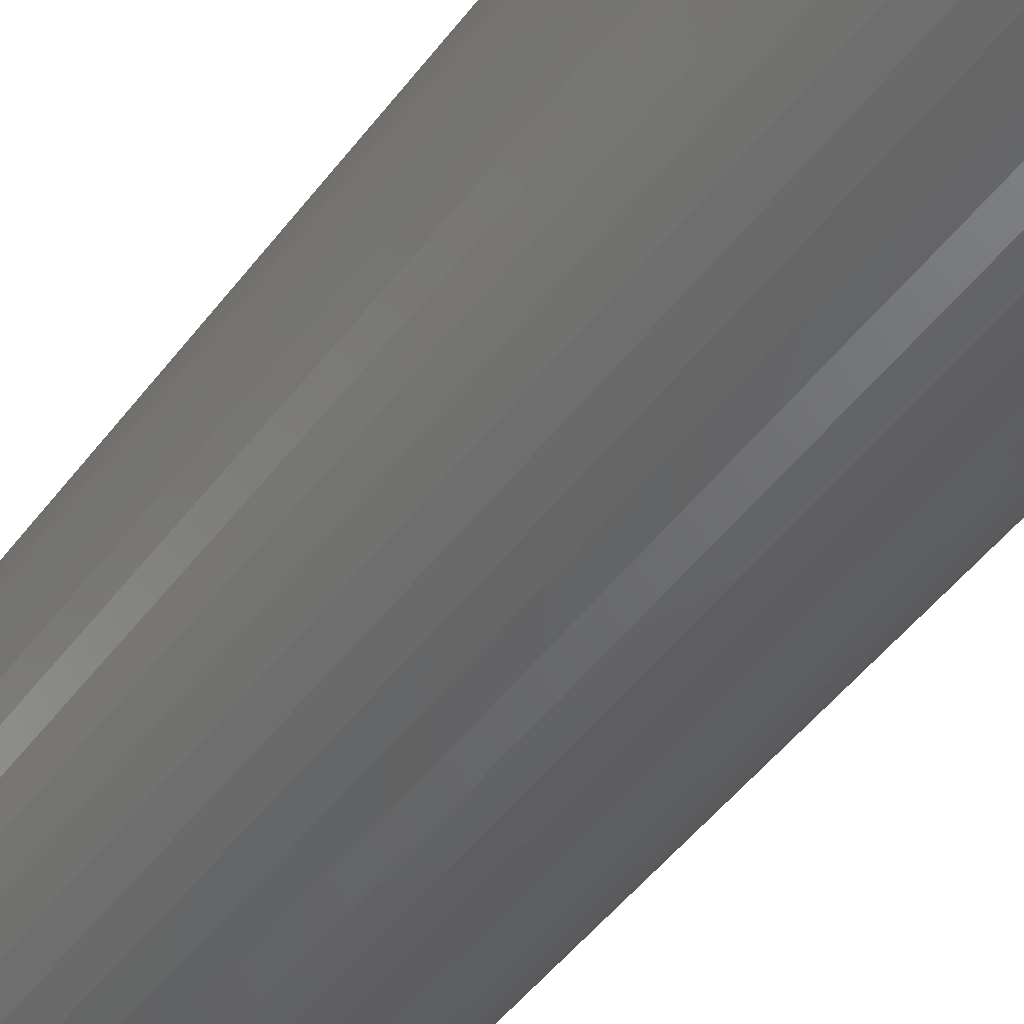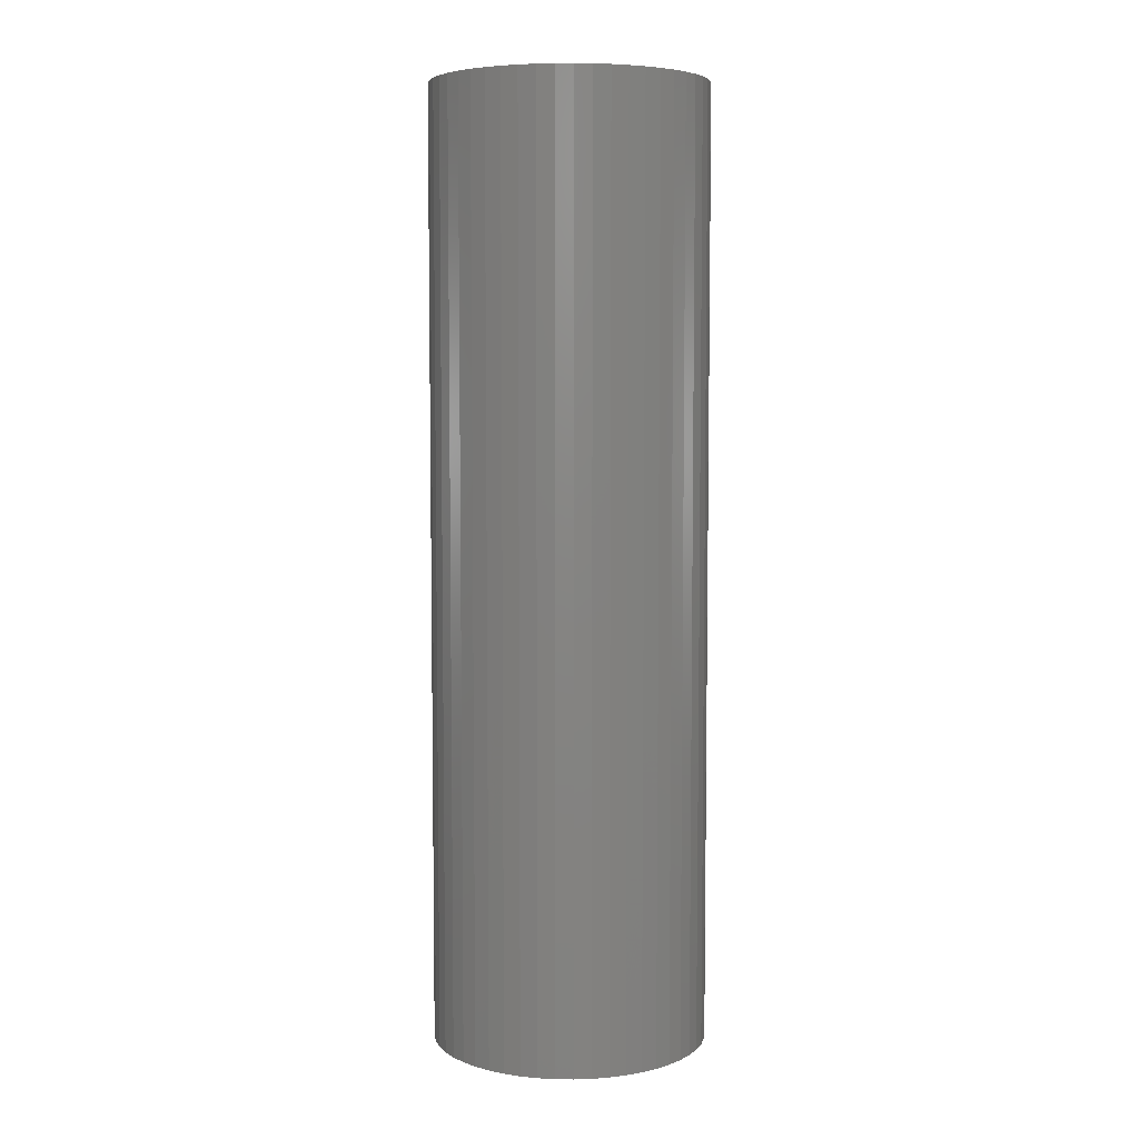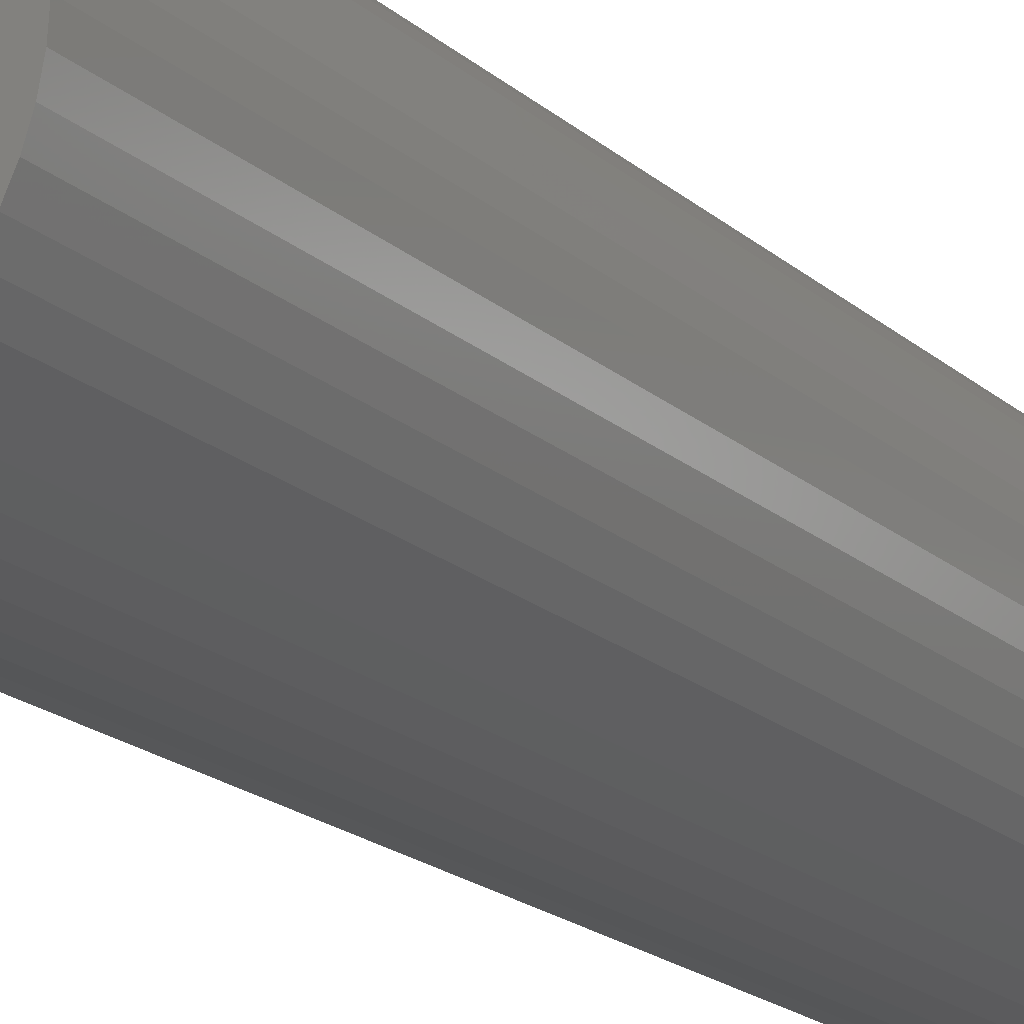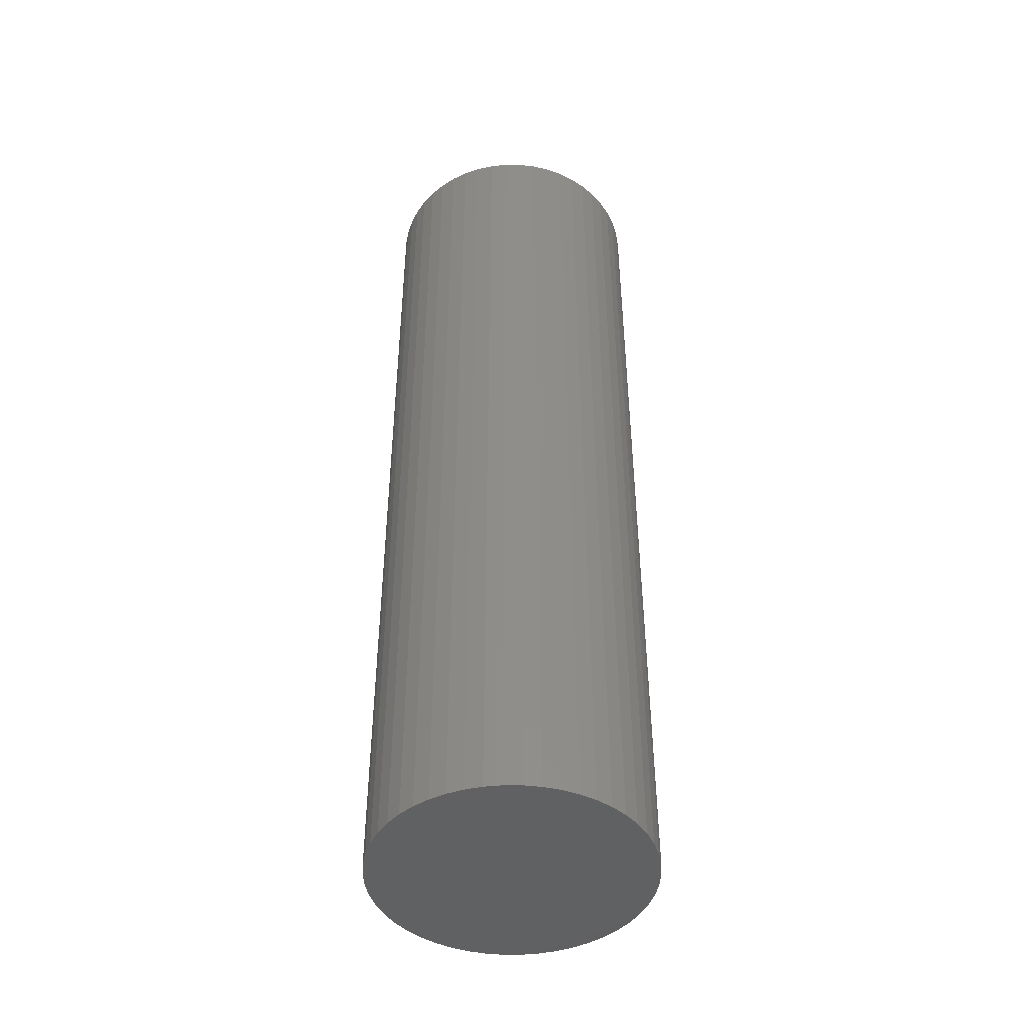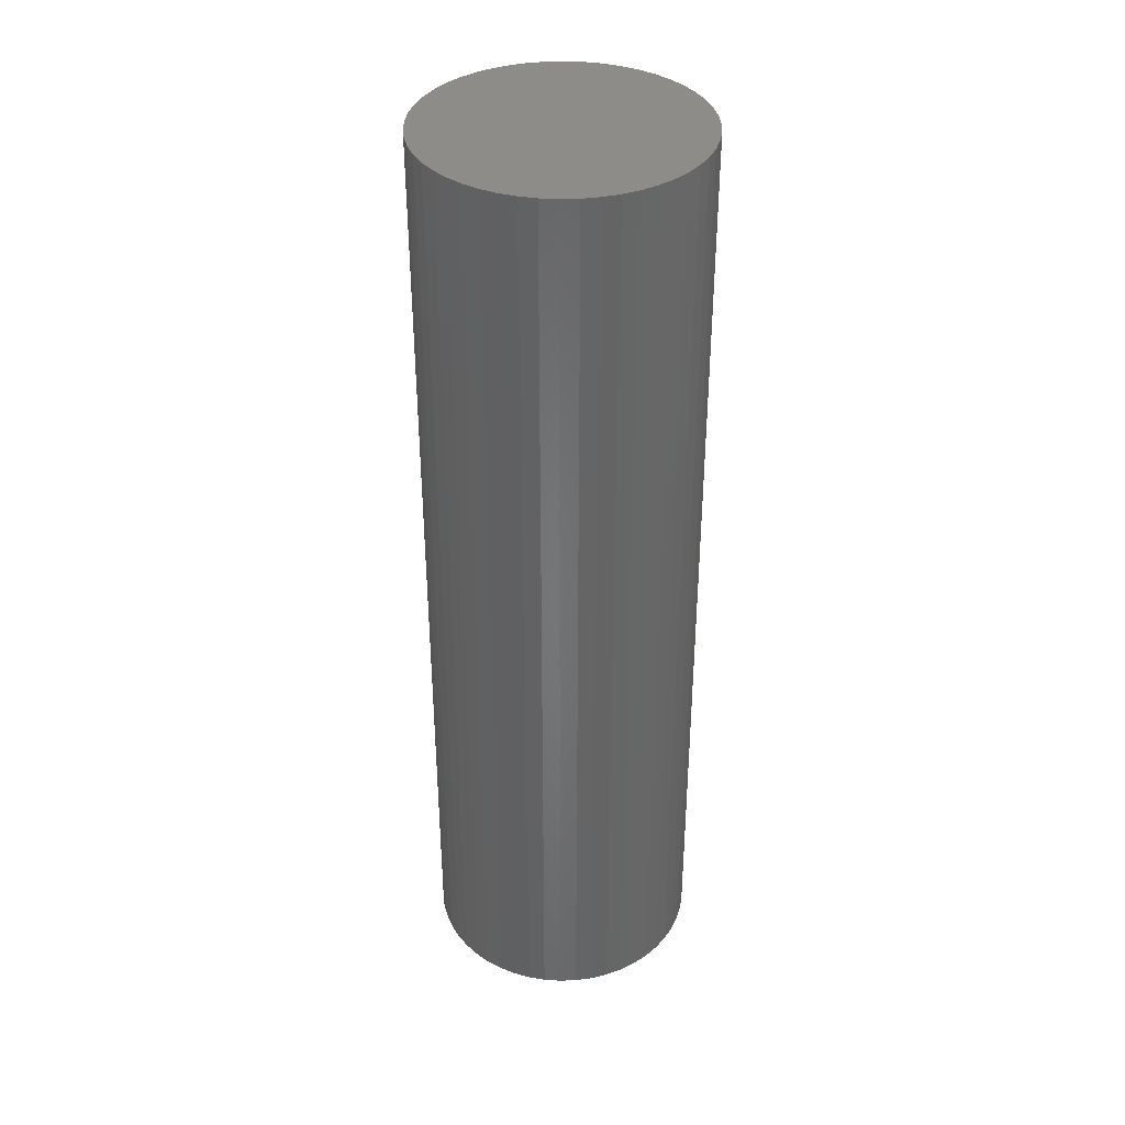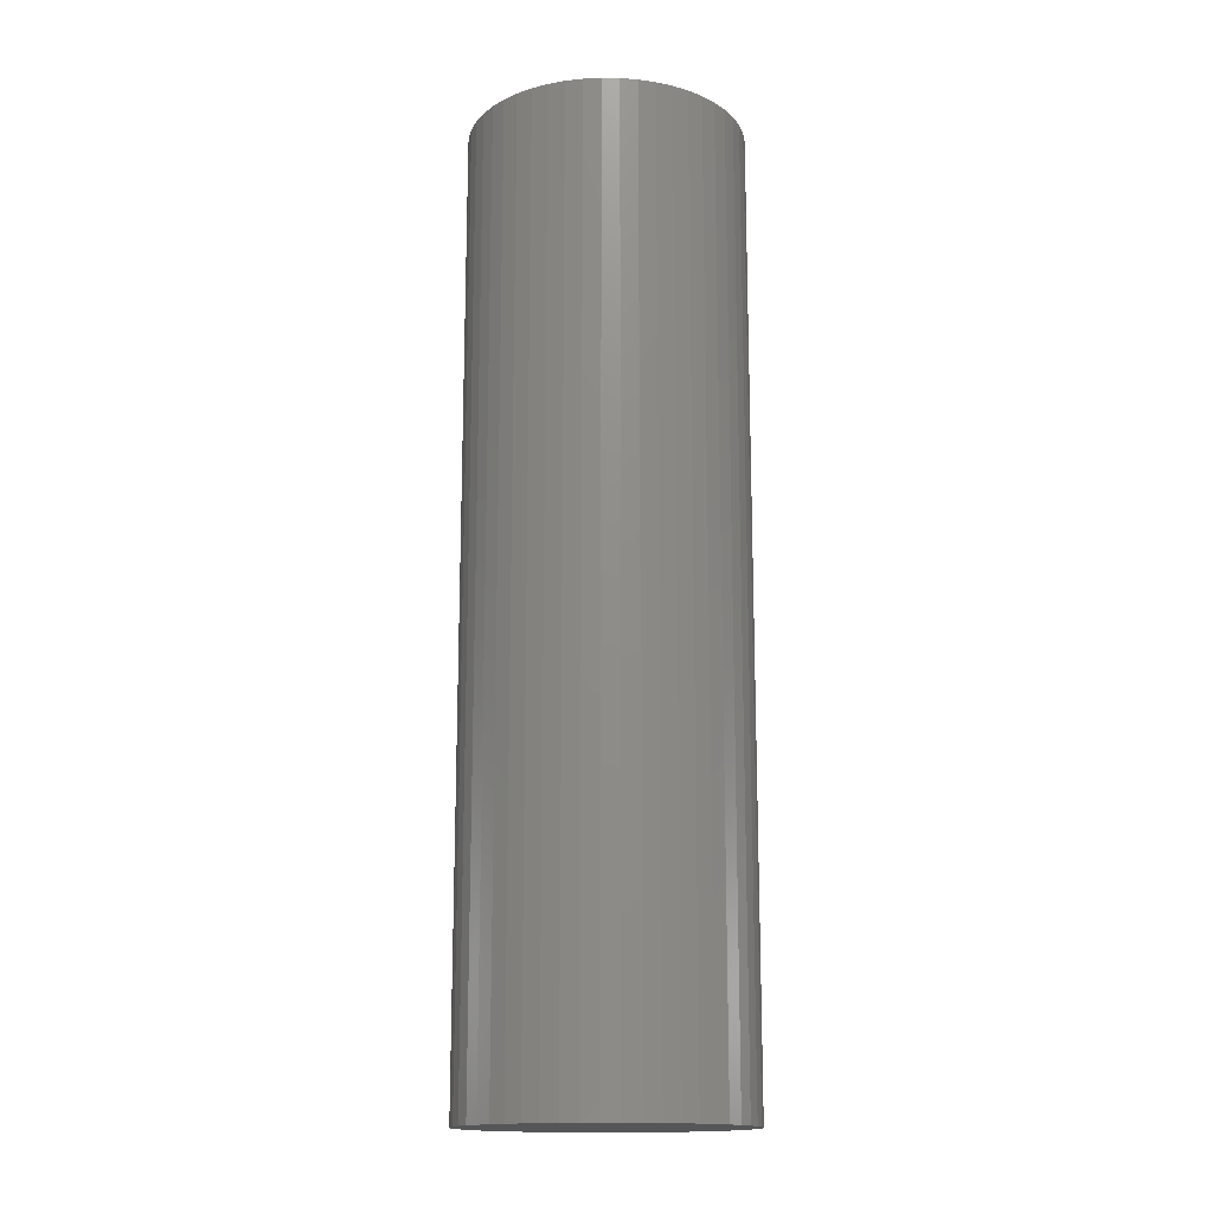
<metadata>
{"format":"stl","ext":"stl","renderer":"f3d","projection":"perspective","resolution":1024,"background":"white","views":[{"elev":-45.2,"azim":146.2,"up":"+Y"},{"elev":5.9,"azim":167.6,"up":"+Z"},{"elev":-19.0,"azim":-147.7,"up":"+Y"},{"elev":-45.2,"azim":-108.3,"up":"+Z"},{"elev":37.4,"azim":11.9,"up":"+Z"},{"elev":-15.6,"azim":-102.4,"up":"+Z"}]}
</metadata>
<code>
# stl→obj: 100 verts, 196 faces
v 4.35 0 15
v 4.316 0.5452 -15
v 4.316 0.5452 15
v 4.35 0 -15
v -4.35 0 -15
v -4.316 0.5452 15
v -4.316 0.5452 -15
v -4.35 0 15
v 0.2731 4.341 -15
v -0.2731 4.341 15
v 0.2731 4.341 15
v -0.2731 4.341 -15
v 4.316 -0.5452 15
v 4.213 1.082 15
v 4.213 -1.082 15
v 4.045 1.601 15
v 4.045 -1.601 15
v 3.812 2.096 15
v 3.812 -2.096 15
v 3.519 2.557 15
v 3.519 -2.557 15
v 3.171 2.978 15
v 3.171 -2.978 15
v 2.773 3.352 15
v 2.773 -3.352 15
v 2.331 3.673 15
v 2.331 -3.673 15
v 1.852 3.936 15
v 1.852 -3.936 15
v 1.344 4.137 15
v 1.344 -4.137 15
v 0.8151 4.273 15
v 0.8151 -4.273 15
v 0.2731 -4.341 15
v -0.2731 -4.341 15
v -0.8151 4.273 15
v -0.8151 -4.273 15
v -1.344 4.137 15
v -1.344 -4.137 15
v -1.852 3.936 15
v -1.852 -3.936 15
v -2.331 3.673 15
v -2.331 -3.673 15
v -2.773 3.352 15
v -2.773 -3.352 15
v -3.171 2.978 15
v -3.171 -2.978 15
v -3.519 2.557 15
v -3.519 -2.557 15
v -3.812 2.096 15
v -3.812 -2.096 15
v -4.045 1.601 15
v -4.045 -1.601 15
v -4.213 1.082 15
v -4.213 -1.082 15
v -4.316 -0.5452 15
v 3.171 2.978 -15
v 2.773 3.352 -15
v 4.316 -0.5452 -15
v 4.213 -1.082 -15
v 4.213 1.082 -15
v 4.045 -1.601 -15
v 4.045 1.601 -15
v 3.812 -2.096 -15
v 3.812 2.096 -15
v 3.519 -2.557 -15
v 3.519 2.557 -15
v 3.171 -2.978 -15
v 2.773 -3.352 -15
v 2.331 -3.673 -15
v 2.331 3.673 -15
v 1.852 -3.936 -15
v 1.852 3.936 -15
v 1.344 -4.137 -15
v 1.344 4.137 -15
v 0.8151 -4.273 -15
v 0.8151 4.273 -15
v 0.2731 -4.341 -15
v -0.2731 -4.341 -15
v -0.8151 -4.273 -15
v -0.8151 4.273 -15
v -1.344 -4.137 -15
v -1.344 4.137 -15
v -1.852 -3.936 -15
v -1.852 3.936 -15
v -2.331 -3.673 -15
v -2.331 3.673 -15
v -2.773 -3.352 -15
v -2.773 3.352 -15
v -3.171 -2.978 -15
v -3.171 2.978 -15
v -3.519 -2.557 -15
v -3.519 2.557 -15
v -3.812 -2.096 -15
v -3.812 2.096 -15
v -4.045 -1.601 -15
v -4.045 1.601 -15
v -4.213 -1.082 -15
v -4.213 1.082 -15
v -4.316 -0.5452 -15
f 1 2 3
f 2 1 4
f 5 6 7
f 6 5 8
f 9 10 11
f 10 9 12
f 3 13 1
f 14 13 3
f 14 15 13
f 16 15 14
f 16 17 15
f 18 17 16
f 18 19 17
f 20 19 18
f 20 21 19
f 22 21 20
f 22 23 21
f 24 23 22
f 24 25 23
f 26 25 24
f 26 27 25
f 28 27 26
f 28 29 27
f 30 29 28
f 30 31 29
f 32 31 30
f 32 33 31
f 11 33 32
f 11 34 33
f 10 34 11
f 10 35 34
f 36 35 10
f 36 37 35
f 38 37 36
f 38 39 37
f 40 39 38
f 40 41 39
f 42 41 40
f 42 43 41
f 44 43 42
f 44 45 43
f 46 45 44
f 46 47 45
f 48 47 46
f 48 49 47
f 50 49 48
f 50 51 49
f 52 51 50
f 52 53 51
f 54 53 52
f 54 55 53
f 6 55 54
f 6 56 55
f 56 6 8
f 57 24 22
f 24 57 58
f 59 2 4
f 60 2 59
f 60 61 2
f 62 61 60
f 62 63 61
f 64 63 62
f 64 65 63
f 66 65 64
f 66 67 65
f 68 67 66
f 68 57 67
f 69 57 68
f 69 58 57
f 70 58 69
f 70 71 58
f 72 71 70
f 72 73 71
f 74 73 72
f 74 75 73
f 76 75 74
f 76 77 75
f 78 77 76
f 78 9 77
f 79 9 78
f 79 12 9
f 80 12 79
f 80 81 12
f 82 81 80
f 82 83 81
f 84 83 82
f 84 85 83
f 86 85 84
f 86 87 85
f 88 87 86
f 88 89 87
f 90 89 88
f 90 91 89
f 92 91 90
f 92 93 91
f 94 93 92
f 94 95 93
f 96 95 94
f 96 97 95
f 98 97 96
f 98 99 97
f 100 99 98
f 100 7 99
f 7 100 5
f 89 46 44
f 46 89 91
f 83 40 38
f 40 83 85
f 16 65 18
f 65 16 63
f 18 67 20
f 67 18 65
f 75 32 30
f 32 75 77
f 71 28 26
f 28 71 73
f 97 50 95
f 50 97 52
f 93 46 91
f 46 93 48
f 12 36 10
f 36 12 81
f 19 62 17
f 62 19 64
f 17 60 15
f 60 17 62
f 3 61 14
f 61 3 2
f 73 30 28
f 30 73 75
f 58 26 24
f 26 58 71
f 99 52 97
f 52 99 54
f 85 42 40
f 42 85 87
f 13 4 1
f 4 13 59
f 90 45 47
f 45 90 88
f 100 8 5
f 8 100 56
f 79 34 35
f 34 79 78
f 14 63 16
f 63 14 61
f 20 57 22
f 57 20 67
f 77 11 32
f 11 77 9
f 95 48 93
f 48 95 50
f 7 54 99
f 54 7 6
f 87 44 42
f 44 87 89
f 81 38 36
f 38 81 83
f 23 66 21
f 66 23 68
f 72 27 29
f 27 72 70
f 69 23 25
f 23 69 68
f 15 59 13
f 59 15 60
f 84 39 41
f 39 84 82
f 90 49 92
f 49 90 47
f 74 29 31
f 29 74 72
f 76 31 33
f 31 76 74
f 78 33 34
f 33 78 76
f 21 64 19
f 64 21 66
f 80 35 37
f 35 80 79
f 86 41 43
f 41 86 84
f 94 53 96
f 53 94 51
f 96 55 98
f 55 96 53
f 98 56 100
f 56 98 55
f 70 25 27
f 25 70 69
f 88 43 45
f 43 88 86
f 82 37 39
f 37 82 80
f 92 51 94
f 51 92 49

</code>
